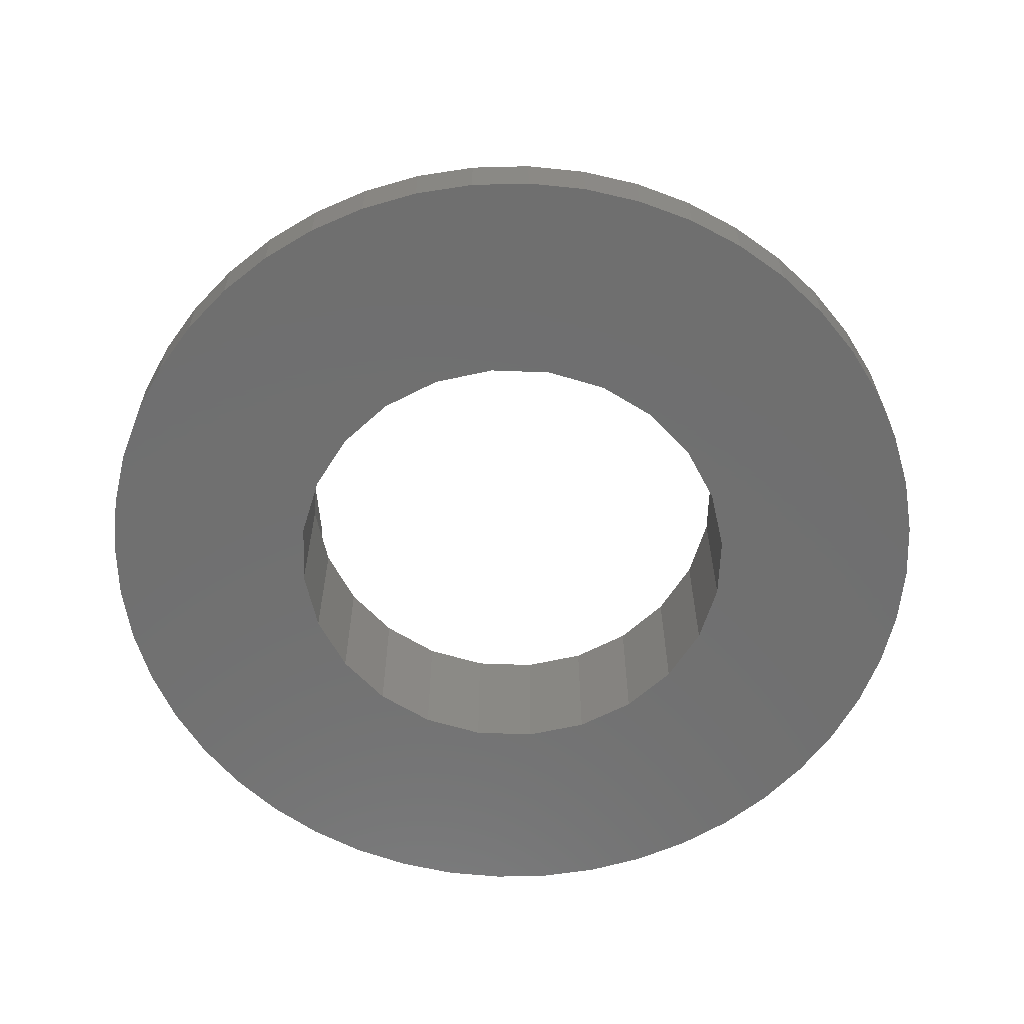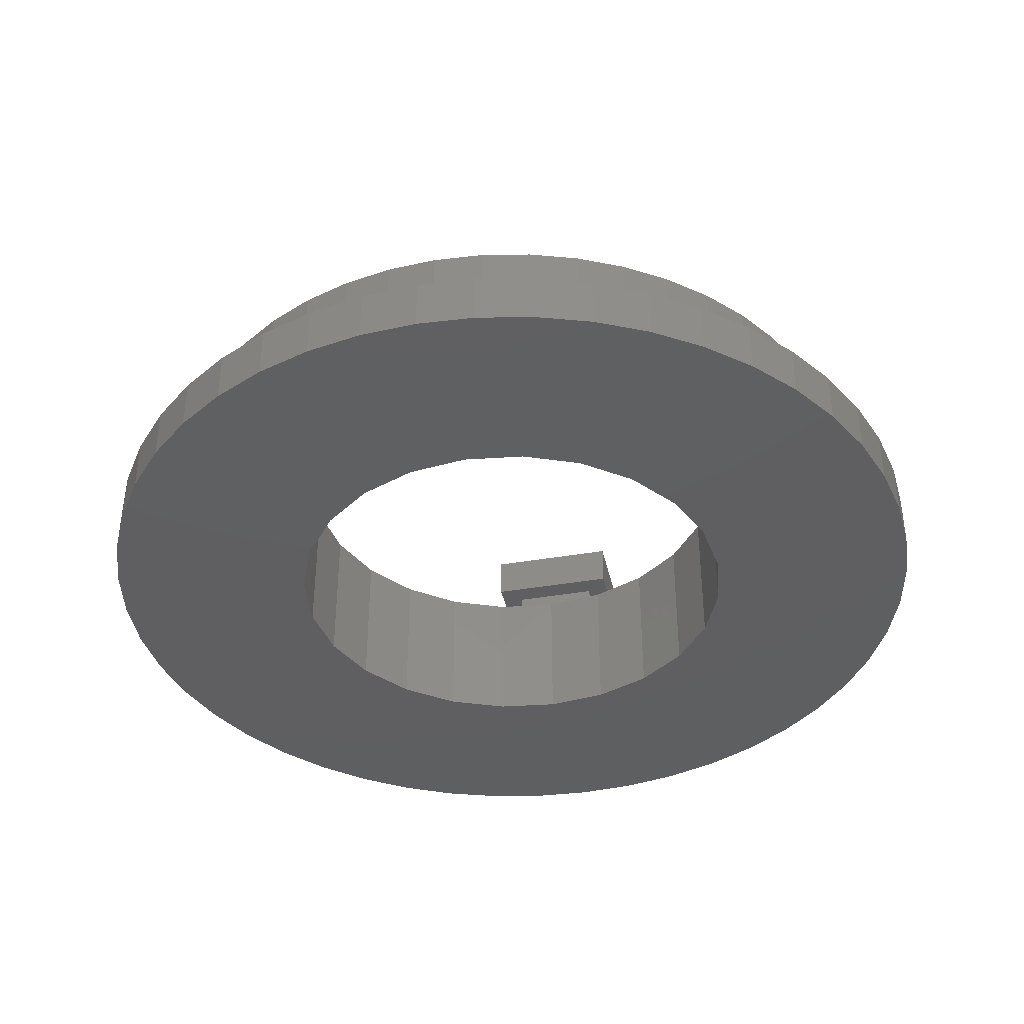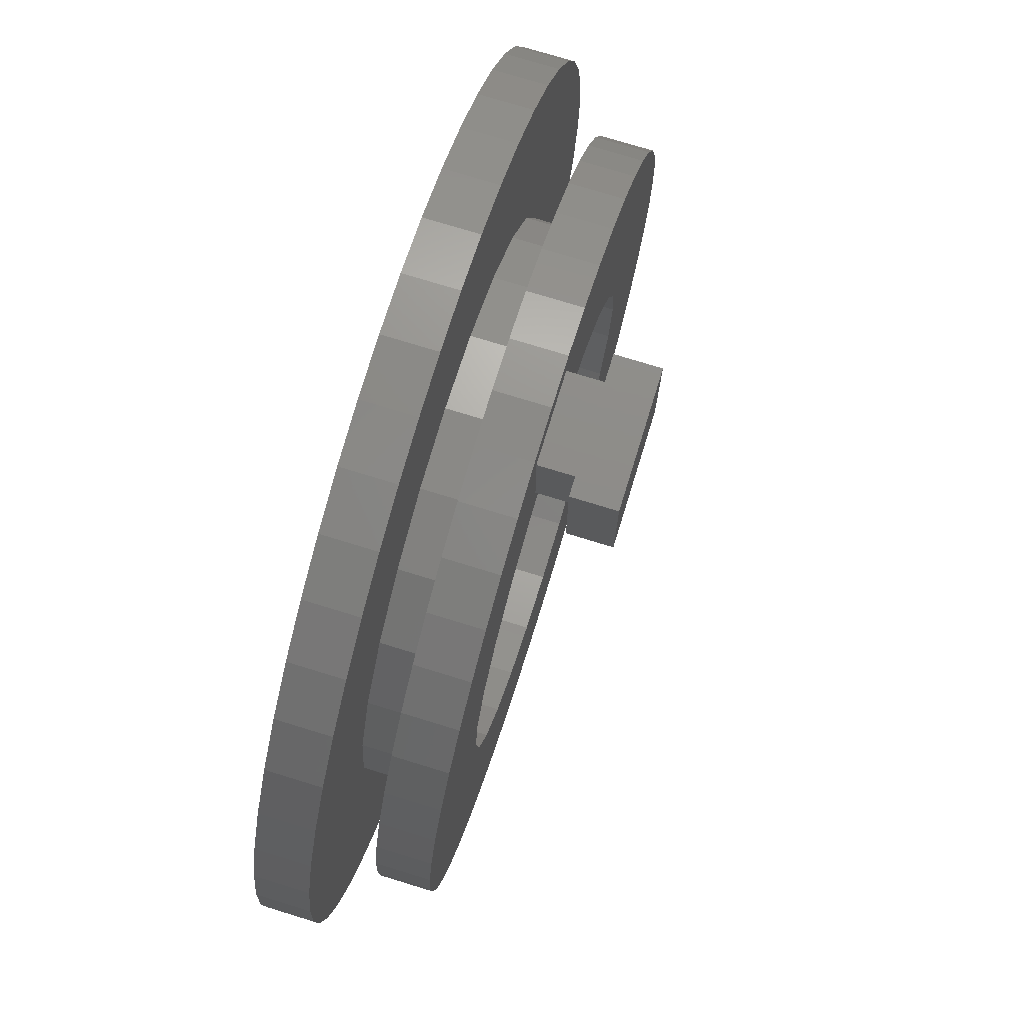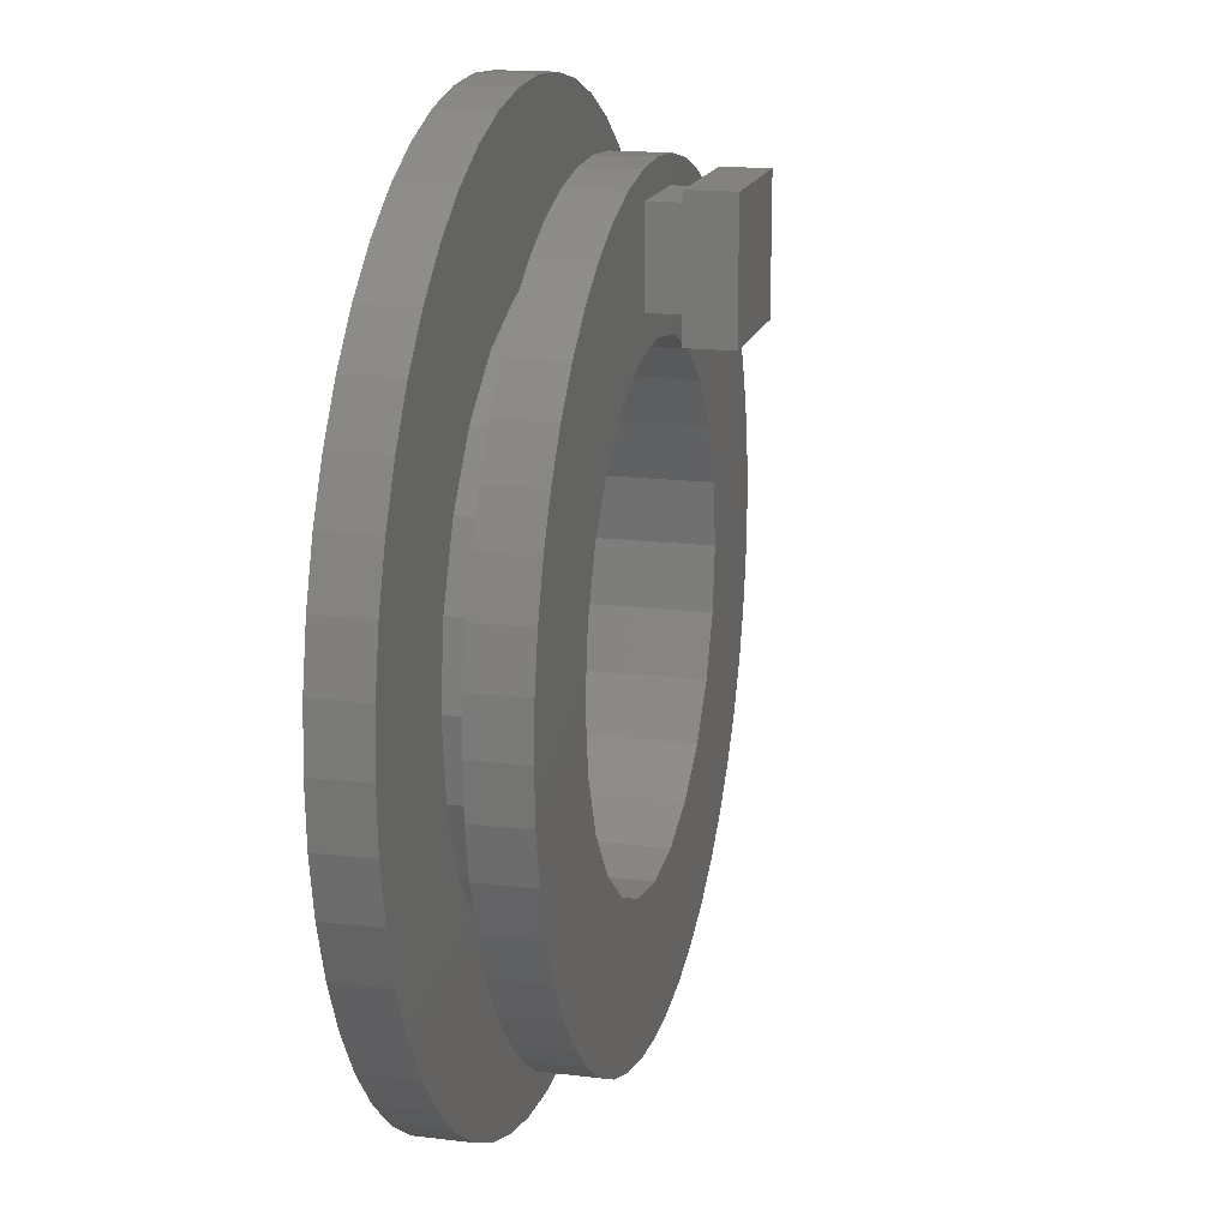
<metadata>
{"format":"stl","ext":"stl","renderer":"f3d","projection":"perspective","resolution":1024,"background":"white","views":[{"elev":-61.6,"azim":-84.7,"up":"+Z"},{"elev":-39.0,"azim":12.2,"up":"+Z"},{"elev":75.0,"azim":-72.9,"up":"+Y"},{"elev":16.5,"azim":-76.1,"up":"+Y"}]}
</metadata>
<code>
# stl→obj: 304 verts, 608 faces
v -33.49 2.066 -1
v -33.91 10 -1
v -34.48 2.929 -1
v -33.69 8.318 -1
v -33.04 6.75 -1
v -32.41 1.34 -1
v -32 5.404 -1
v -31.23 0.7612 -1
v -30.66 4.371 -1
v -30 0.3407 -1
v -29.09 3.721 -1
v -28.71 0.08555 -1
v -27.41 3.5 -1
v -27.41 2.82e-15 -1
v -25.72 3.721 -1
v -26.1 0.08555 -1
v -24.82 0.3407 -1
v -24.16 4.371 -1
v -23.58 0.7612 -1
v -22.81 5.404 -1
v -22.41 1.34 -1
v -21.78 6.75 -1
v -21.32 2.066 -1
v -21.13 8.318 -1
v -20.34 2.929 -1
v -20.91 10 -1
v -20.34 17.07 -1
v -19.47 16.09 -1
v -19.47 3.912 -1
v -18.75 15 -1
v -18.75 5 -1
v -18.17 13.83 -1
v -18.17 6.173 -1
v -17.75 12.59 -1
v -17.75 7.412 -1
v -17.49 11.31 -1
v -17.49 8.695 -1
v -17.41 10 -1
v -37.32 8.695 -1
v -37.32 11.31 -1
v -37.41 10 -1
v -37.07 12.59 -1
v -37.07 7.412 -1
v -36.65 13.83 -1
v -36.65 6.173 -1
v -36.07 15 -1
v -36.07 5 -1
v -35.34 16.09 -1
v -35.34 3.912 -1
v -34.48 17.07 -1
v -33.49 17.93 -1
v -33.69 11.68 -1
v -33.04 13.25 -1
v -32.41 18.66 -1
v -32 14.6 -1
v -31.23 19.24 -1
v -30.66 15.63 -1
v -30 19.66 -1
v -29.09 16.28 -1
v -28.71 19.91 -1
v -27.41 16.5 -1
v -27.41 20 -1
v -26.1 19.91 -1
v -25.72 16.28 -1
v -24.82 19.66 -1
v -24.16 15.63 -1
v -23.58 19.24 -1
v -22.81 14.6 -1
v -22.41 18.66 -1
v -21.78 13.25 -1
v -21.32 17.93 -1
v -21.13 11.68 -1
v -37.32 11.31 -2.2
v -37.32 8.695 -2.2
v -37.41 10 -2.2
v -37.07 12.59 -2.2
v -37.07 7.412 -2.2
v -36.65 13.83 -2.2
v -36.65 6.173 -2.2
v -36.07 15 -2.2
v -36.07 5 -2.2
v -35.34 16.09 -2.2
v -35.34 3.912 -2.2
v -34.48 17.07 -2.2
v -34.48 2.929 -2.2
v -33.49 17.93 -2.2
v -33.49 2.066 -2.2
v -32.41 18.66 -2.2
v -32.71 10 -2.2
v -32.53 11.37 -2.2
v -32 12.65 -2.2
v -31.23 19.24 -2.2
v -31.15 13.75 -2.2
v -30 19.66 -2.2
v -30.06 14.59 -2.2
v -28.78 15.12 -2.2
v -28.71 19.91 -2.2
v -27.41 15.3 -2.2
v -27.41 20 -2.2
v -26.1 19.91 -2.2
v -26.04 15.12 -2.2
v -24.82 19.66 -2.2
v -24.76 14.59 -2.2
v -23.58 19.24 -2.2
v -23.66 13.75 -2.2
v -22.82 12.65 -2.2
v -22.41 18.66 -2.2
v -22.29 11.37 -2.2
v -21.32 17.93 -2.2
v -22.11 10 -2.2
v -32.41 1.34 -2.2
v -32.53 8.628 -2.2
v -32 7.35 -2.2
v -31.23 0.7612 -2.2
v -31.15 6.252 -2.2
v -30 0.3407 -2.2
v -30.06 5.41 -2.2
v -28.78 4.881 -2.2
v -28.71 0.08555 -2.2
v -27.41 4.7 -2.2
v -27.41 2.82e-15 -2.2
v -26.04 4.881 -2.2
v -26.1 0.08555 -2.2
v -24.82 0.3407 -2.2
v -24.76 5.41 -2.2
v -23.58 0.7612 -2.2
v -23.66 6.252 -2.2
v -22.82 7.35 -2.2
v -22.41 1.34 -2.2
v -22.29 8.628 -2.2
v -21.32 2.066 -2.2
v -20.34 17.07 -2.2
v -20.34 2.929 -2.2
v -19.47 16.09 -2.2
v -19.47 3.912 -2.2
v -18.75 15 -2.2
v -18.75 5 -2.2
v -18.17 13.83 -2.2
v -18.17 6.173 -2.2
v -17.75 12.59 -2.2
v -17.75 7.412 -2.2
v -17.49 11.31 -2.2
v -17.49 8.695 -2.2
v -17.41 10 -2.2
v -28.91 18.25 3
v -25.91 18.25 2
v -28.91 18.25 2
v -25.91 18.25 3
v -25.91 15.45 3
v -28.91 15.45 2
v -25.91 15.45 2
v -28.91 15.45 3
v -28.41 17.95 2
v -26.41 17.95 2
v -26.41 15.95 2
v -28.41 15.95 2
v -35.93 11.12 3.525e-16
v -35.93 8.877 3.525e-16
v -36.01 10 3.525e-16
v -35.71 12.23 0
v -35.71 7.774 7.05e-16
v -35.35 13.29 0
v -35.35 6.709 7.05e-16
v -34.85 14.3 -3.525e-16
v -34.85 5.7 7.05e-16
v -34.23 15.24 -3.525e-16
v -34.23 4.765 7.05e-16
v -33.91 10 0
v -33.49 16.08 -7.05e-16
v -33.69 11.68 0
v -33.04 13.25 0
v -32.64 16.82 -7.05e-16
v -32 14.6 0
v -31.71 17.45 -1.057e-15
v -30.66 15.63 0
v -30.7 17.95 -1.057e-15
v -29.63 18.31 -1.41e-15
v -29.09 16.28 0
v -28.53 18.53 -1.41e-15
v -27.41 16.5 0
v -27.41 18.6 -1.41e-15
v -26.28 18.53 -1.762e-15
v -25.72 16.28 0
v -25.18 18.31 -1.762e-15
v -24.16 15.63 0
v -24.12 17.95 -1.762e-15
v -22.81 14.6 0
v -23.11 17.45 -1.762e-15
v -22.17 16.82 -2.115e-15
v -21.78 13.25 0
v -21.33 16.08 -2.115e-15
v -21.13 11.68 0
v -20.58 15.24 -2.115e-15
v -20.91 10 0
v -33.49 3.919 7.05e-16
v -33.69 8.318 0
v -33.04 6.75 0
v -32.64 3.177 7.05e-16
v -32 5.404 0
v -31.71 2.552 7.05e-16
v -30.66 4.371 0
v -30.7 2.055 7.05e-16
v -29.63 1.693 7.05e-16
v -29.09 3.721 0
v -28.53 1.474 3.525e-16
v -27.41 3.5 0
v -27.41 1.4 3.525e-16
v -26.28 1.474 3.525e-16
v -25.72 3.721 0
v -25.18 1.693 0
v -24.16 4.371 0
v -24.12 2.055 0
v -22.81 5.404 0
v -23.11 2.552 -3.525e-16
v -22.17 3.177 -3.525e-16
v -21.78 6.75 0
v -21.33 3.919 -7.05e-16
v -21.13 8.318 0
v -20.58 4.765 -7.05e-16
v -19.96 14.3 -2.115e-15
v -19.96 5.7 -1.057e-15
v -19.46 13.29 -1.762e-15
v -19.46 6.709 -1.057e-15
v -19.1 12.23 -1.762e-15
v -19.1 7.774 -1.41e-15
v -18.88 11.12 -1.762e-15
v -18.88 8.877 -1.41e-15
v -18.81 10 -1.762e-15
v -32.64 3.177 1.2
v -32.71 10 1.2
v -33.49 3.919 1.2
v -32.53 8.628 1.2
v -31.71 2.552 1.2
v -32 7.35 1.2
v -31.15 6.252 1.2
v -30.7 2.055 1.2
v -30.06 5.41 1.2
v -29.63 1.693 1.2
v -28.78 4.881 1.2
v -28.53 1.474 1.2
v -27.41 4.7 1.2
v -27.41 1.4 1.2
v -26.28 1.474 1.2
v -26.04 4.881 1.2
v -25.18 1.693 1.2
v -24.76 5.41 1.2
v -24.12 2.055 1.2
v -23.66 6.252 1.2
v -23.11 2.552 1.2
v -22.82 7.35 1.2
v -22.17 3.177 1.2
v -22.29 8.628 1.2
v -22.11 10 1.2
v -21.33 3.919 1.2
v -21.33 16.08 1.2
v -20.58 15.24 1.2
v -20.58 4.765 1.2
v -19.96 14.3 1.2
v -19.96 5.7 1.2
v -19.46 13.29 1.2
v -19.46 6.709 1.2
v -19.1 12.23 1.2
v -19.1 7.774 1.2
v -18.88 11.12 1.2
v -18.88 8.877 1.2
v -18.81 10 1.2
v -35.93 8.877 1.2
v -35.93 11.12 1.2
v -36.01 10 1.2
v -35.71 7.774 1.2
v -35.71 12.23 1.2
v -35.35 6.709 1.2
v -35.35 13.29 1.2
v -34.85 14.3 1.2
v -34.85 5.7 1.2
v -34.23 15.24 1.2
v -34.23 4.765 1.2
v -33.49 16.08 1.2
v -32.64 16.82 1.2
v -32.53 11.37 1.2
v -31.71 17.45 1.2
v -32 12.65 1.2
v -31.15 13.75 1.2
v -30.7 17.95 1.2
v -30.06 14.59 1.2
v -29.63 18.31 1.2
v -28.78 15.12 1.2
v -28.53 18.53 1.2
v -28.41 15.95 1.2
v -27.41 15.3 1.2
v -28.41 17.95 1.2
v -26.41 15.95 1.2
v -26.04 15.12 1.2
v -26.41 17.95 1.2
v -26.28 18.53 1.2
v -25.18 18.31 1.2
v -24.76 14.59 1.2
v -24.12 17.95 1.2
v -23.66 13.75 1.2
v -23.11 17.45 1.2
v -22.82 12.65 1.2
v -22.17 16.82 1.2
v -22.29 11.37 1.2
v -27.41 18.6 1.2
f 1 2 3
f 2 1 4
f 4 1 5
f 5 1 6
f 5 6 7
f 7 6 8
f 7 8 9
f 9 8 10
f 9 10 11
f 11 10 12
f 11 12 13
f 13 12 14
f 13 14 15
f 15 14 16
f 15 16 17
f 15 17 18
f 18 17 19
f 18 19 20
f 20 19 21
f 20 21 22
f 22 21 23
f 22 23 24
f 24 23 25
f 24 25 26
f 26 25 27
f 27 25 28
f 28 25 29
f 28 29 30
f 30 29 31
f 30 31 32
f 32 31 33
f 32 33 34
f 34 33 35
f 34 35 36
f 36 35 37
f 36 37 38
f 39 40 41
f 40 39 42
f 42 39 43
f 42 43 44
f 44 43 45
f 44 45 46
f 46 45 47
f 46 47 48
f 48 47 49
f 48 49 50
f 50 49 3
f 50 3 51
f 51 3 2
f 51 2 52
f 51 52 53
f 51 53 54
f 54 53 55
f 54 55 56
f 56 55 57
f 56 57 58
f 58 57 59
f 58 59 60
f 60 59 61
f 60 61 62
f 62 61 63
f 63 61 64
f 63 64 65
f 65 64 66
f 65 66 67
f 67 66 68
f 67 68 69
f 69 68 70
f 69 70 71
f 71 70 72
f 71 72 27
f 27 72 26
f 73 74 75
f 74 73 76
f 74 76 77
f 77 76 78
f 77 78 79
f 79 78 80
f 79 80 81
f 81 80 82
f 81 82 83
f 83 82 84
f 83 84 85
f 85 84 86
f 85 86 87
f 87 86 88
f 87 88 89
f 89 88 90
f 90 88 91
f 91 88 92
f 91 92 93
f 93 92 94
f 93 94 95
f 95 94 96
f 96 94 97
f 96 97 98
f 98 97 99
f 98 99 100
f 98 100 101
f 101 100 102
f 101 102 103
f 103 102 104
f 103 104 105
f 105 104 106
f 106 104 107
f 106 107 108
f 108 107 109
f 108 109 110
f 89 111 87
f 111 89 112
f 111 112 113
f 111 113 114
f 114 113 115
f 114 115 116
f 116 115 117
f 116 117 118
f 116 118 119
f 119 118 120
f 119 120 121
f 121 120 122
f 121 122 123
f 123 122 124
f 124 122 125
f 124 125 126
f 126 125 127
f 126 127 128
f 126 128 129
f 129 128 130
f 129 130 131
f 131 130 110
f 131 110 109
f 131 109 132
f 131 132 133
f 133 132 134
f 133 134 135
f 135 134 136
f 135 136 137
f 137 136 138
f 137 138 139
f 139 138 140
f 139 140 141
f 141 140 142
f 141 142 143
f 143 142 144
f 145 146 147
f 146 145 148
f 149 150 151
f 150 149 152
f 145 150 152
f 150 145 147
f 146 149 151
f 149 146 148
f 149 145 152
f 145 149 148
f 147 153 150
f 153 147 146
f 153 146 154
f 154 146 155
f 150 156 151
f 156 150 153
f 151 156 155
f 151 155 146
f 157 158 159
f 158 157 160
f 158 160 161
f 161 160 162
f 161 162 163
f 163 162 164
f 163 164 165
f 165 164 166
f 165 166 167
f 167 166 168
f 168 166 169
f 168 169 170
f 170 169 171
f 171 169 172
f 171 172 173
f 173 172 174
f 173 174 175
f 175 174 176
f 175 176 177
f 175 177 178
f 178 177 179
f 178 179 180
f 180 179 181
f 180 181 182
f 180 182 183
f 183 182 184
f 183 184 185
f 185 184 186
f 185 186 187
f 187 186 188
f 187 188 189
f 187 189 190
f 190 189 191
f 190 191 192
f 192 191 193
f 192 193 194
f 168 195 167
f 195 168 196
f 195 196 197
f 195 197 198
f 198 197 199
f 198 199 200
f 200 199 201
f 200 201 202
f 202 201 203
f 203 201 204
f 203 204 205
f 205 204 206
f 205 206 207
f 207 206 208
f 208 206 209
f 208 209 210
f 210 209 211
f 210 211 212
f 212 211 213
f 212 213 214
f 214 213 215
f 215 213 216
f 215 216 217
f 217 216 218
f 217 218 219
f 219 218 194
f 219 194 193
f 219 193 220
f 219 220 221
f 221 220 222
f 221 222 223
f 223 222 224
f 223 224 225
f 225 224 226
f 225 226 227
f 227 226 228
f 229 230 231
f 230 229 232
f 232 229 233
f 232 233 234
f 234 233 235
f 235 233 236
f 235 236 237
f 237 236 238
f 237 238 239
f 239 238 240
f 239 240 241
f 241 240 242
f 241 242 243
f 241 243 244
f 244 243 245
f 244 245 246
f 246 245 247
f 246 247 248
f 248 247 249
f 248 249 250
f 250 249 251
f 250 251 252
f 252 251 253
f 253 251 254
f 253 254 255
f 255 254 256
f 256 254 257
f 256 257 258
f 258 257 259
f 258 259 260
f 260 259 261
f 260 261 262
f 262 261 263
f 262 263 264
f 264 263 265
f 264 265 266
f 267 268 269
f 268 267 270
f 268 270 271
f 271 270 272
f 271 272 273
f 273 272 274
f 274 272 275
f 274 275 276
f 276 275 277
f 276 277 278
f 278 277 231
f 278 231 279
f 279 231 230
f 279 230 280
f 279 280 281
f 281 280 282
f 281 282 283
f 281 283 284
f 284 283 285
f 284 285 286
f 286 285 287
f 286 287 288
f 288 287 289
f 289 287 290
f 288 289 291
f 289 290 292
f 292 290 293
f 292 293 294
f 294 293 295
f 295 293 296
f 296 293 297
f 296 297 298
f 298 297 299
f 298 299 300
f 300 299 301
f 300 301 302
f 302 301 303
f 302 303 253
f 302 253 255
f 291 304 288
f 304 291 294
f 304 294 295
f 138 34 140
f 34 138 32
f 132 28 134
f 28 132 27
f 69 109 107
f 109 69 71
f 67 107 104
f 107 67 69
f 65 104 102
f 104 65 67
f 136 32 138
f 32 136 30
f 62 100 99
f 100 62 63
f 140 36 142
f 36 140 34
f 134 30 136
f 30 134 28
f 71 132 109
f 132 71 27
f 142 38 144
f 38 142 36
f 63 102 100
f 102 63 65
f 42 73 40
f 73 42 76
f 50 86 84
f 86 50 51
f 46 78 44
f 78 46 80
f 56 94 92
f 94 56 58
f 51 88 86
f 88 51 54
f 54 92 88
f 92 54 56
f 40 75 41
f 75 40 73
f 48 80 46
f 80 48 82
f 60 99 97
f 99 60 62
f 50 82 48
f 82 50 84
f 58 97 94
f 97 58 60
f 44 76 42
f 76 44 78
f 47 83 49
f 83 47 81
f 10 114 116
f 114 10 8
f 43 79 45
f 79 43 77
f 6 87 111
f 87 6 1
f 14 119 121
f 119 14 12
f 12 116 119
f 116 12 10
f 49 85 3
f 85 49 83
f 1 85 87
f 85 1 3
f 8 111 114
f 111 8 6
f 144 37 143
f 37 144 38
f 143 35 141
f 35 143 37
f 41 74 39
f 74 41 75
f 39 77 43
f 77 39 74
f 141 33 139
f 33 141 35
f 16 121 123
f 121 16 14
f 21 126 129
f 126 21 19
f 45 81 47
f 81 45 79
f 139 31 137
f 31 139 33
f 23 129 131
f 129 23 21
f 135 25 133
f 25 135 29
f 25 131 133
f 131 25 23
f 19 124 126
f 124 19 17
f 137 29 135
f 29 137 31
f 17 123 124
f 123 17 16
f 168 4 196
f 4 168 2
f 24 216 22
f 216 24 218
f 213 18 20
f 18 213 211
f 175 59 57
f 59 175 178
f 178 61 59
f 61 178 180
f 170 2 168
f 2 170 52
f 196 5 197
f 5 196 4
f 173 53 171
f 53 173 55
f 183 66 64
f 66 183 185
f 185 68 66
f 68 185 187
f 22 213 20
f 213 22 216
f 26 218 24
f 218 26 194
f 201 7 9
f 7 201 199
f 70 192 72
f 192 70 190
f 68 190 70
f 190 68 187
f 204 9 11
f 9 204 201
f 72 194 26
f 194 72 192
f 173 57 55
f 57 173 175
f 209 13 15
f 13 209 206
f 171 52 170
f 52 171 53
f 211 15 18
f 15 211 209
f 197 7 199
f 7 197 5
f 180 64 61
f 64 180 183
f 206 11 13
f 11 206 204
f 268 159 269
f 159 268 157
f 240 203 205
f 203 240 238
f 236 200 202
f 200 236 233
f 277 195 231
f 195 277 167
f 229 195 198
f 195 229 231
f 267 161 270
f 161 267 158
f 238 202 203
f 202 238 236
f 275 167 277
f 167 275 165
f 272 165 275
f 165 272 163
f 242 205 207
f 205 242 240
f 269 158 267
f 158 269 159
f 233 198 200
f 198 233 229
f 273 160 271
f 160 273 162
f 274 162 273
f 162 274 164
f 276 164 274
f 164 276 166
f 270 163 272
f 163 270 161
f 278 166 276
f 166 278 169
f 278 172 169
f 172 278 279
f 172 281 174
f 281 172 279
f 271 157 268
f 157 271 160
f 221 257 219
f 257 221 259
f 181 295 182
f 295 181 304
f 191 256 193
f 256 191 255
f 222 262 224
f 262 222 260
f 295 184 182
f 184 295 296
f 228 265 227
f 265 228 266
f 281 176 174
f 176 281 284
f 193 258 220
f 258 193 256
f 288 181 179
f 181 288 304
f 188 302 189
f 302 188 300
f 225 261 223
f 261 225 263
f 254 215 217
f 215 254 251
f 249 212 214
f 212 249 247
f 223 259 221
f 259 223 261
f 224 264 226
f 264 224 262
f 286 179 177
f 179 286 288
f 298 188 186
f 188 298 300
f 296 186 184
f 186 296 298
f 302 191 189
f 191 302 255
f 226 266 228
f 266 226 264
f 251 214 215
f 214 251 249
f 247 210 212
f 210 247 245
f 245 208 210
f 208 245 243
f 243 207 208
f 207 243 242
f 227 263 225
f 263 227 265
f 220 260 222
f 260 220 258
f 176 286 177
f 286 176 284
f 219 254 217
f 254 219 257
f 252 128 250
f 128 252 130
f 239 120 118
f 120 239 241
f 303 110 253
f 110 303 108
f 293 98 101
f 98 293 290
f 113 235 115
f 235 113 234
f 93 282 91
f 282 93 283
f 285 93 95
f 93 285 283
f 287 95 96
f 95 287 285
f 246 127 125
f 127 246 248
f 237 118 117
f 118 237 239
f 301 108 303
f 108 301 106
f 244 125 122
f 125 244 246
f 250 127 248
f 127 250 128
f 91 280 90
f 280 91 282
f 297 101 103
f 101 297 293
f 235 117 115
f 117 235 237
f 90 230 89
f 230 90 280
f 112 234 113
f 234 112 232
f 89 232 112
f 232 89 230
f 299 103 105
f 103 299 297
f 299 106 301
f 106 299 105
f 290 96 98
f 96 290 287
f 241 122 120
f 122 241 244
f 253 130 252
f 130 253 110
f 153 289 156
f 289 153 291
f 291 154 294
f 154 291 153
f 294 155 292
f 155 294 154
f 292 156 289
f 156 292 155

</code>
